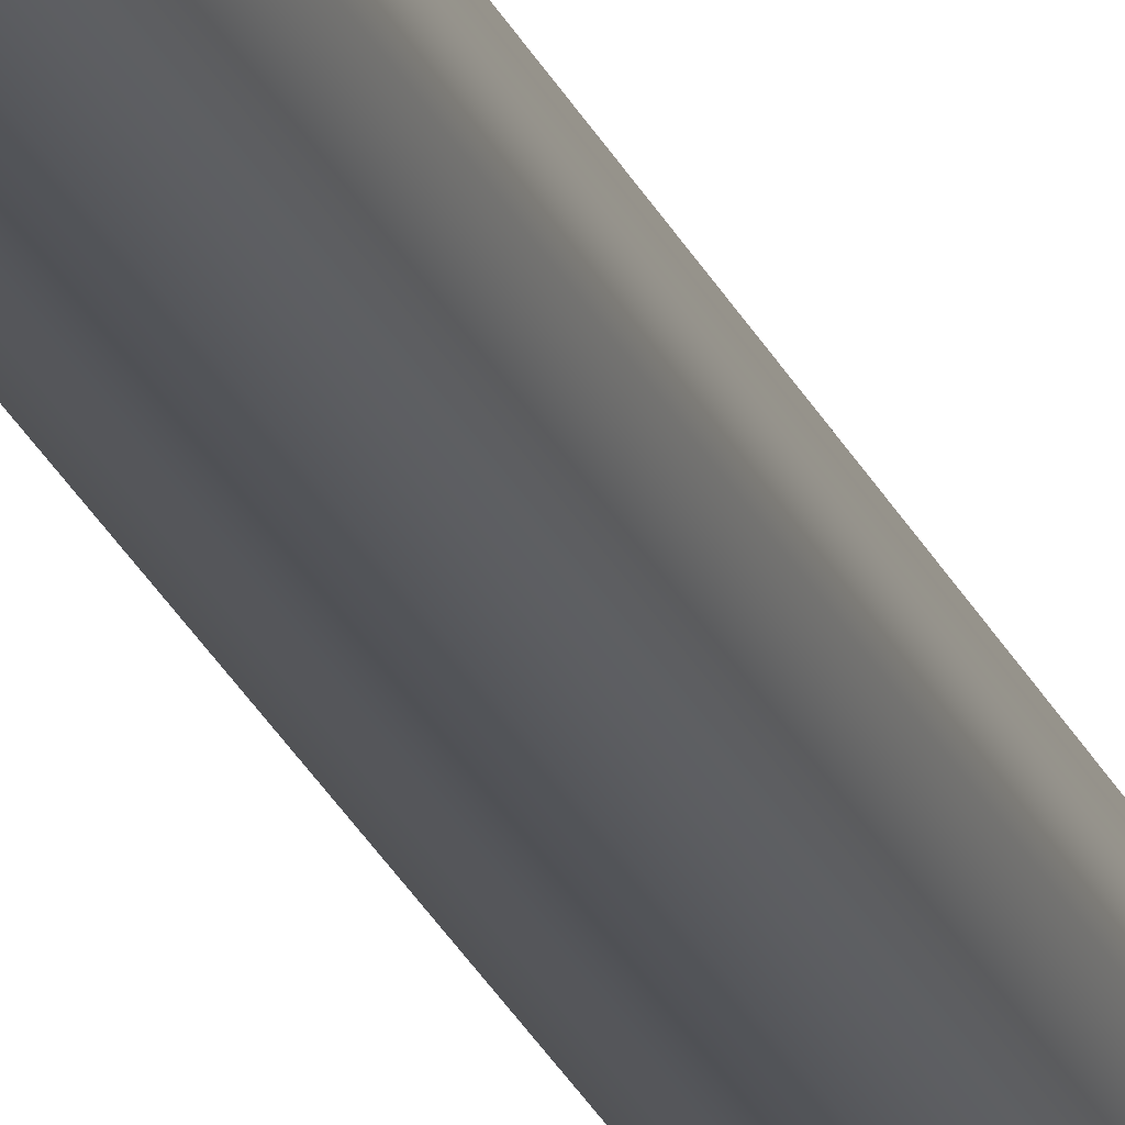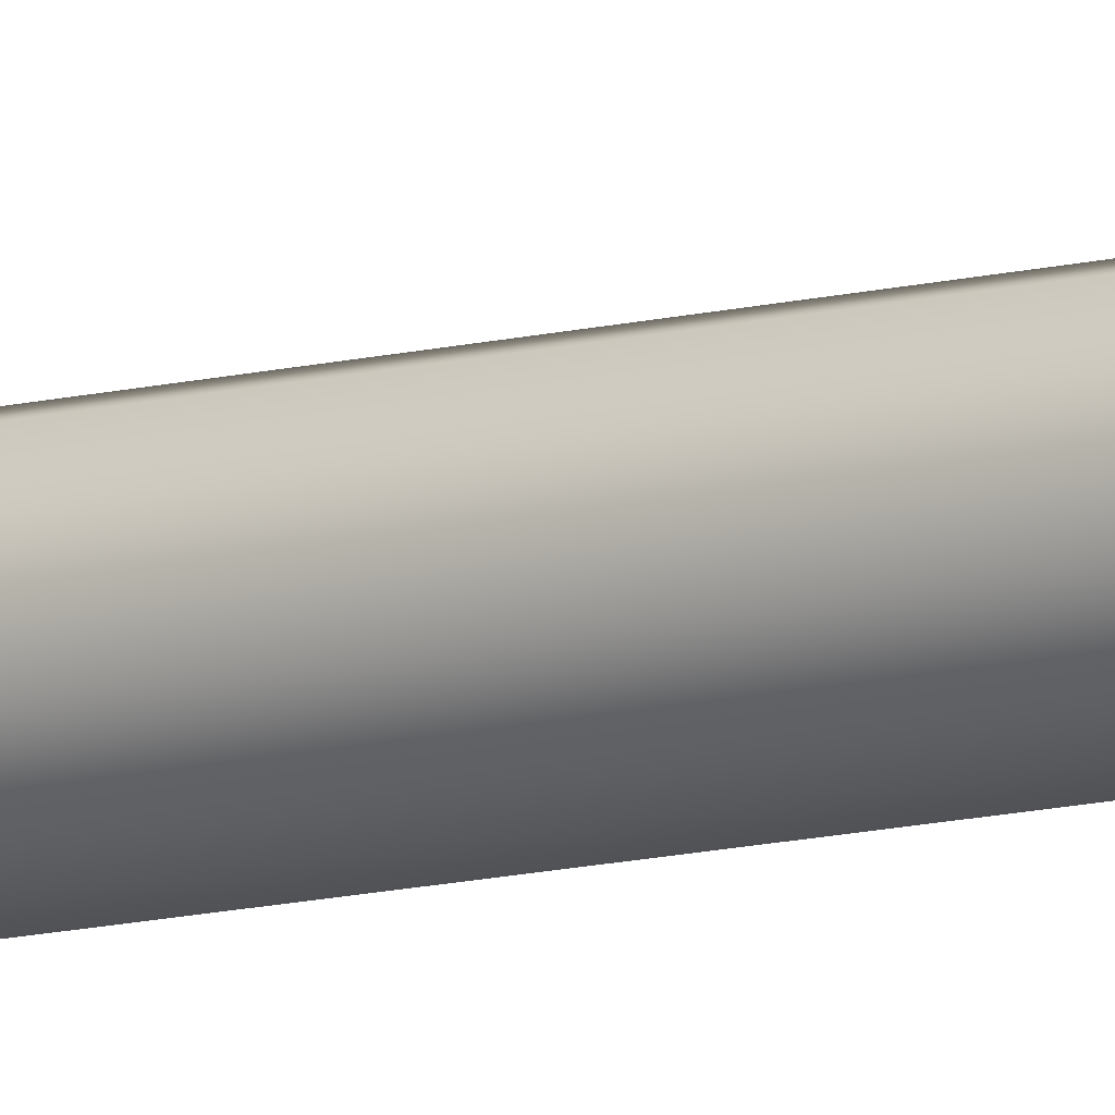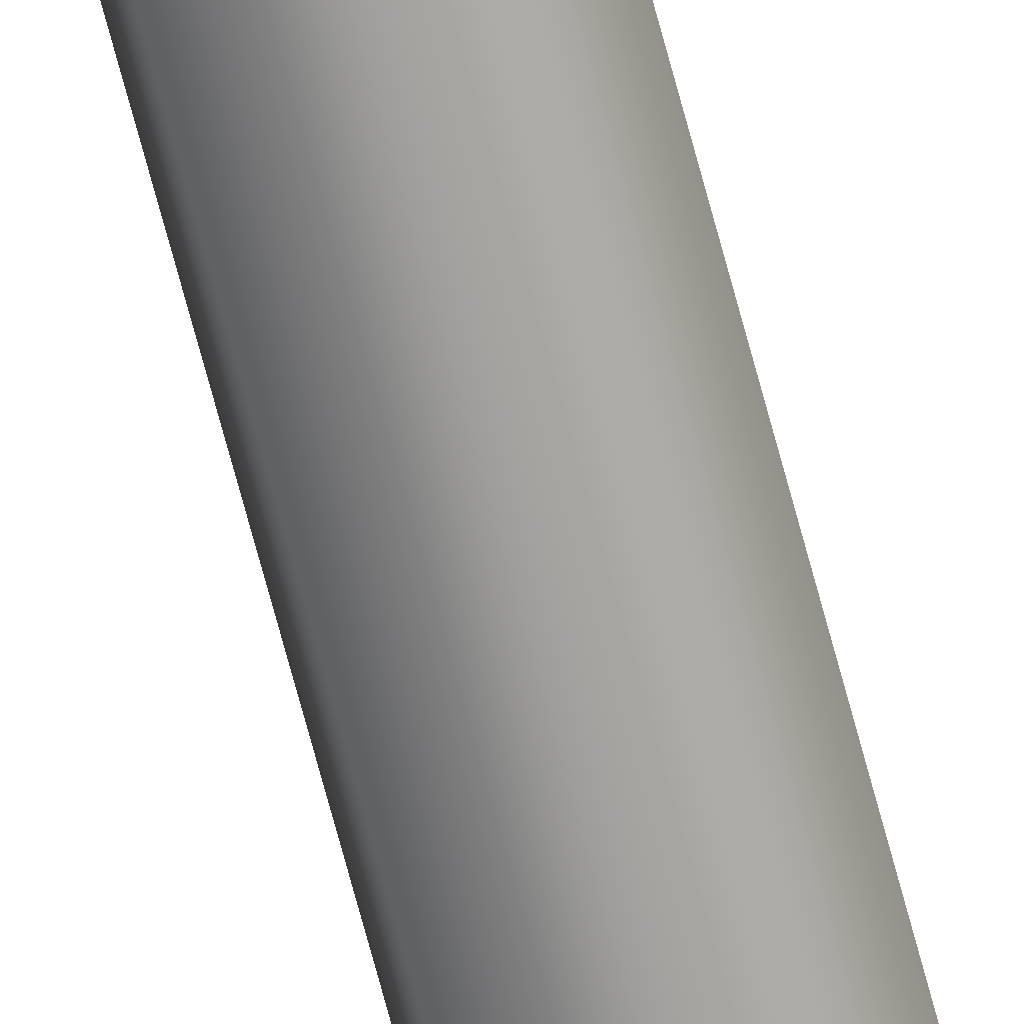
<metadata>
{"format":"obj","ext":"obj","renderer":"f3d","projection":"perspective","resolution":1024,"background":"white","views":[{"elev":-22.7,"azim":17.2,"up":"+Z"},{"elev":-10.6,"azim":124.2,"up":"+Z"},{"elev":-70.6,"azim":14.7,"up":"+Z"}]}
</metadata>
<code>
o stick
v -0.08919 -0.1556 -0.01611
v -0.1102 -0.154 0.07877
v -0.1155 1.452 0.04211
v -0.08992 1.45 -0.07315
v -0.03346 -0.1535 0.1455
v -0.02226 1.453 0.1233
v 0.06432 -0.1546 0.1175
v 0.09653 1.451 0.08914
v 0.08536 -0.1562 0.02258
v 0.1221 1.449 -0.02606
v 0.008606 -0.1567 -0.04422
v 0.02885 1.449 -0.1072
v -0.102 2.593 0.001648
v -0.07645 2.591 -0.1136
v -0.008789 2.594 0.08273
v 0.11 2.592 0.04861
v 0.1355 2.591 -0.06656
v 0.04231 2.59 -0.1477
v -0.1014 3.735 0.01898
v -0.07584 3.733 -0.09619
v -0.008179 3.736 0.1
v 0.1106 3.735 0.06598
v 0.1362 3.733 -0.04919
v 0.04294 3.732 -0.1303
v -0.09763 4.877 0.022
v -0.07204 4.875 -0.0932
v -0.004364 4.878 0.1032
v 0.1144 4.876 0.06909
v 0.1399 4.874 -0.04614
v 0.04672 4.874 -0.1273
v -0.09702 6.019 0.03937
v -0.07143 6.017 -0.07587
v -0.003754 6.02 0.1205
v 0.115 6.018 0.0864
v 0.1405 6.016 -0.02881
v 0.04733 6.016 -0.11
v -0.08301 7.743 0.02884
v -0.05856 7.758 -0.08114
v 0.006104 7.736 0.1063
v 0.1197 7.743 0.07376
v 0.1441 7.757 -0.03619
v 0.05499 7.765 -0.1137
v -0.09004 8.871 0.08038
v -0.06563 8.87 -0.02975
v -0.000931 8.872 0.158
v 0.1126 8.871 0.1254
v 0.1371 8.869 0.01523
v 0.04793 8.868 -0.06235
v -0.01244 -0.1551 0.05069
v 0.0235 8.87 0.04788
f 1 3 4
f 2 6 3
f 7 6 5
f 9 8 7
f 11 10 9
f 11 4 12
f 4 13 14
f 3 15 13
f 8 15 6
f 10 16 8
f 12 17 10
f 12 14 18
f 13 20 14
f 15 19 13
f 15 22 21
f 16 23 22
f 17 24 23
f 14 24 18
f 19 26 20
f 21 25 19
f 21 28 27
f 22 29 28
f 23 30 29
f 20 30 24
f 25 32 26
f 27 31 25
f 27 34 33
f 28 35 34
f 29 36 35
f 26 36 30
f 32 37 38
f 31 39 37
f 34 39 33
f 35 40 34
f 36 41 35
f 36 38 42
f 38 43 44
f 37 45 43
f 40 45 39
f 41 46 40
f 42 47 41
f 42 44 48
f 2 1 49
f 5 2 49
f 7 5 49
f 9 7 49
f 11 9 49
f 1 11 49
f 44 43 50
f 43 45 50
f 45 46 50
f 46 47 50
f 47 48 50
f 48 44 50
f 1 2 3
f 2 5 6
f 7 8 6
f 9 10 8
f 11 12 10
f 11 1 4
f 4 3 13
f 3 6 15
f 8 16 15
f 10 17 16
f 12 18 17
f 12 4 14
f 13 19 20
f 15 21 19
f 15 16 22
f 16 17 23
f 17 18 24
f 14 20 24
f 19 25 26
f 21 27 25
f 21 22 28
f 22 23 29
f 23 24 30
f 20 26 30
f 25 31 32
f 27 33 31
f 27 28 34
f 28 29 35
f 29 30 36
f 26 32 36
f 32 31 37
f 31 33 39
f 34 40 39
f 35 41 40
f 36 42 41
f 36 32 38
f 38 37 43
f 37 39 45
f 40 46 45
f 41 47 46
f 42 48 47
f 42 38 44

</code>
